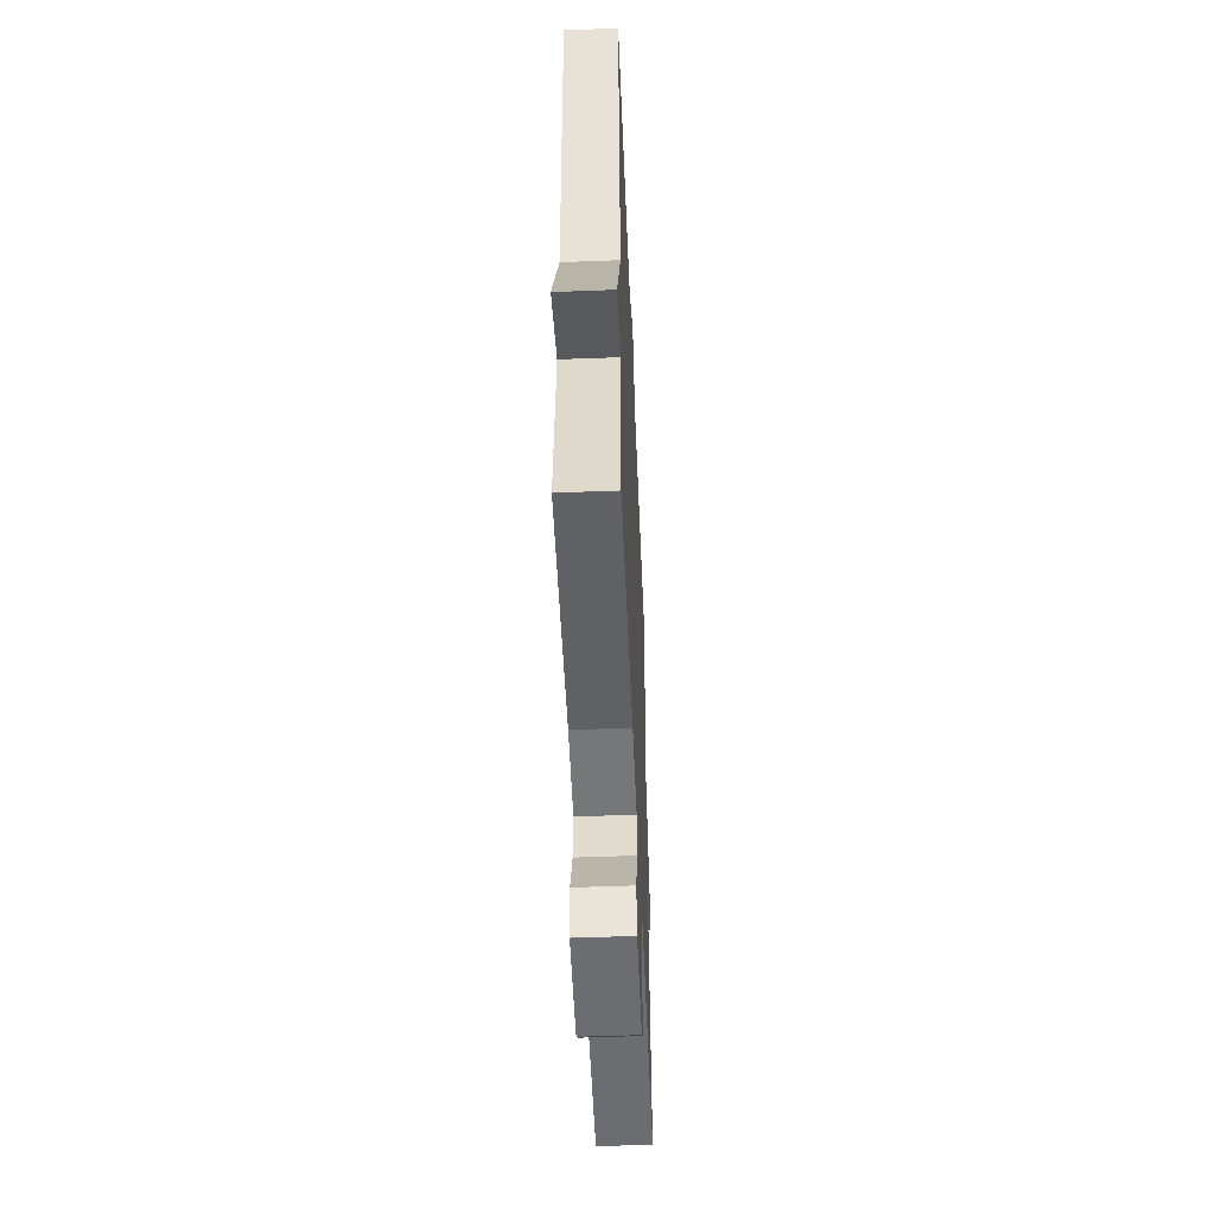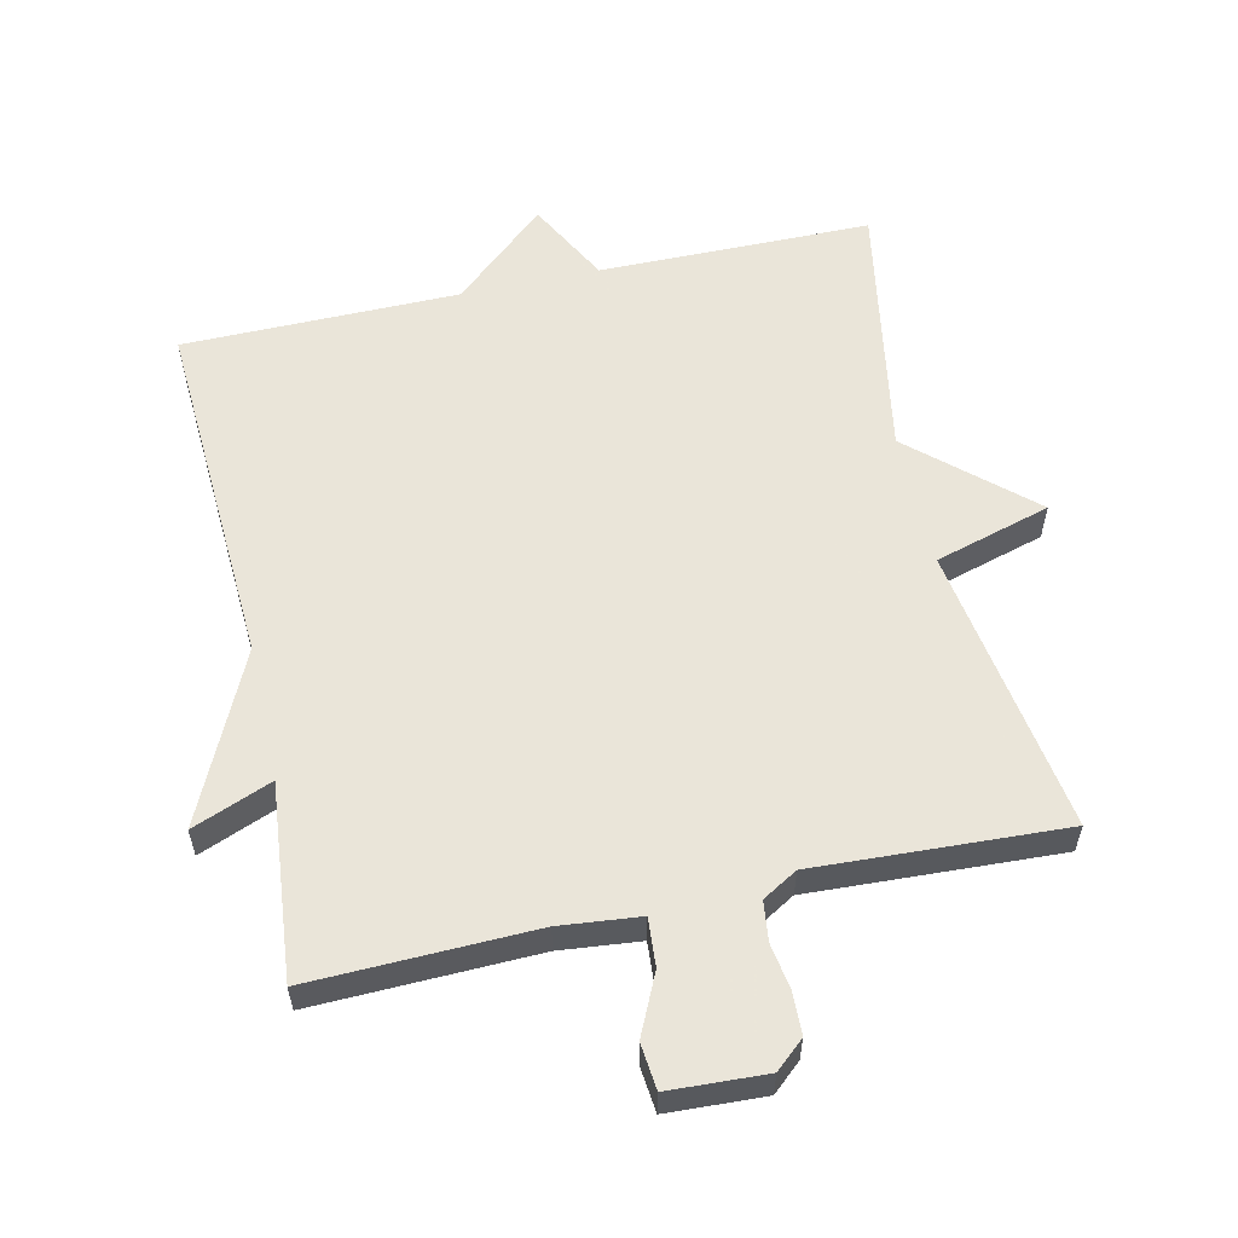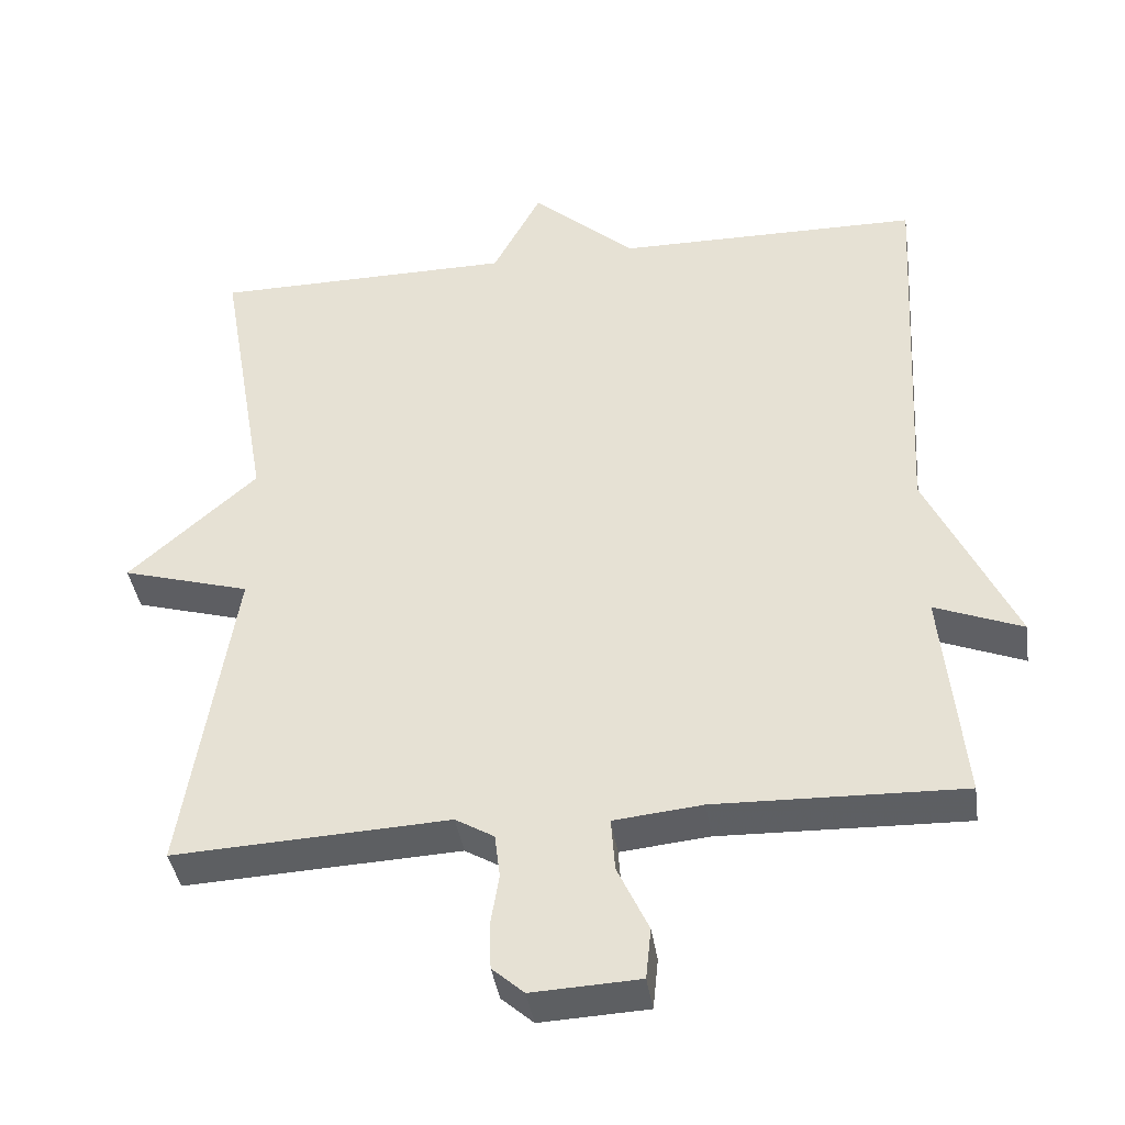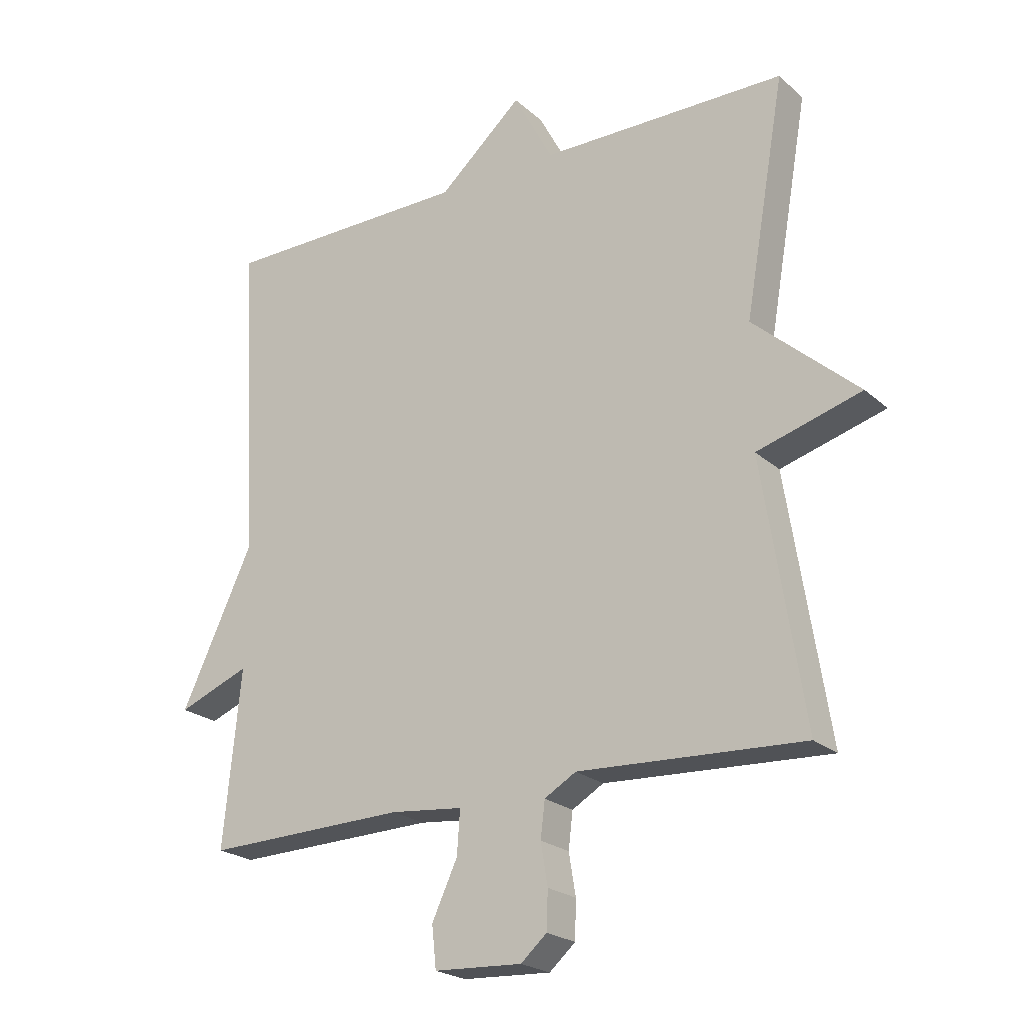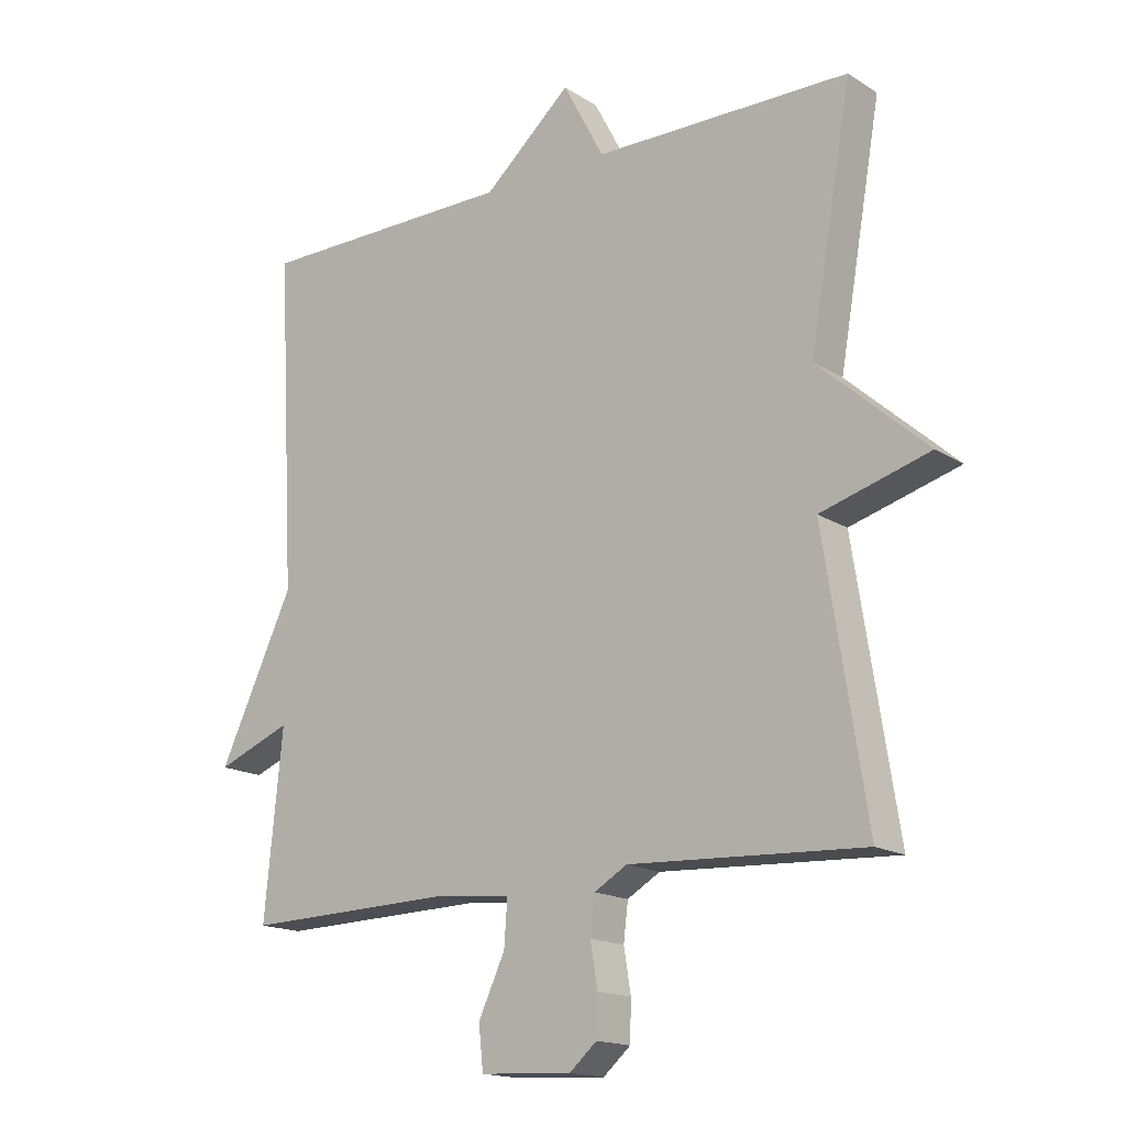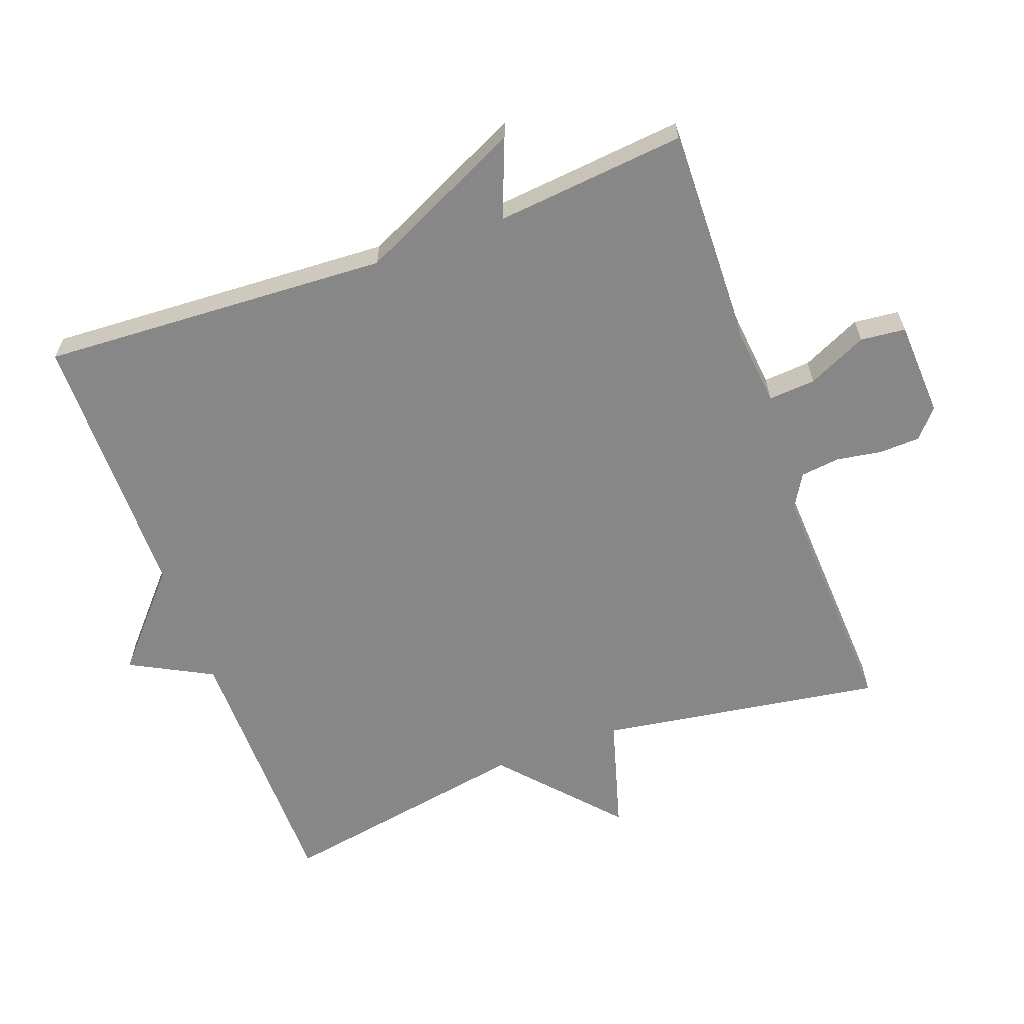
<metadata>
{"format":"obj","ext":"obj","renderer":"f3d","projection":"perspective","resolution":1024,"background":"white","views":[{"elev":-51.2,"azim":92.4,"up":"+Z"},{"elev":57.7,"azim":167.4,"up":"+Y"},{"elev":-39.9,"azim":8.4,"up":"+Z"},{"elev":-22.5,"azim":-145.6,"up":"+Z"},{"elev":-16.4,"azim":-141.7,"up":"+Z"},{"elev":-62.6,"azim":110.2,"up":"+Y"}]}
</metadata>
<code>
v -0.5 0.07 -0.5
v -0.434 0.07 -0.079
v -0.603 0.07 -0.03
v -0.434 0.07 0.121
v -0.5 0.07 0.5
v -0.103 0.07 0.503
v -0.039 0.07 0.624
v 0.097 0.07 0.503
v 0.5 0.07 0.5
v 0.472 0.07 -0.017
v 0.588 0.07 -0.263
v 0.472 0.07 -0.217
v 0.5 0.07 -0.5
v 0.174 0.07 -0.491
v 0.057 0.07 -0.503
v 0.062 0.07 -0.573
v 0.103 0.07 -0.661
v 0.096 0.07 -0.728
v -0.046 0.07 -0.735
v -0.088 0.07 -0.698
v -0.09 0.07 -0.637
v -0.079 0.07 -0.57
v -0.086 0.07 -0.512
v -0.137 0.07 -0.482
v -0.5 0 -0.5
v -0.434 0 -0.079
v -0.603 0 -0.03
v -0.434 0 0.121
v -0.5 0 0.5
v -0.103 0 0.503
v -0.039 0 0.624
v 0.097 0 0.503
v 0.5 0 0.5
v 0.472 0 -0.017
v 0.588 0 -0.263
v 0.472 0 -0.217
v 0.5 0 -0.5
v 0.174 0 -0.491
v 0.057 0 -0.503
v 0.062 0 -0.573
v 0.103 0 -0.661
v 0.096 0 -0.728
v -0.046 0 -0.735
v -0.088 0 -0.698
v -0.09 0 -0.637
v -0.079 0 -0.57
v -0.086 0 -0.512
v -0.137 0 -0.482
f 20 21 22
f 19 20 22
f 18 19 22
f 17 18 22
f 16 17 22
f 15 16 22 23
f 14 15 23 24
f 12 13 14 24
f 10 11 12
f 8 9 10
f 12 24 1
f 10 12 1
f 8 10 1
f 7 8 1
f 6 7 1
f 2 3 4
f 6 1 2
f 6 2 4
f 4 5 6
f 46 45 44
f 46 44 43
f 46 43 42
f 46 42 41
f 46 41 40
f 47 46 40 39
f 48 47 39 38
f 48 38 37 36
f 36 35 34
f 34 33 32
f 25 48 36
f 25 36 34
f 25 34 32
f 25 32 31
f 25 31 30
f 28 27 26
f 26 25 30
f 28 26 30
f 30 29 28
f 1 25 26 2
f 2 26 27 3
f 3 27 28 4
f 4 28 29 5
f 5 29 30 6
f 6 30 31 7
f 7 31 32 8
f 8 32 33 9
f 9 33 34 10
f 10 34 35 11
f 11 35 36 12
f 12 36 37 13
f 13 37 38 14
f 14 38 39 15
f 15 39 40 16
f 16 40 41 17
f 17 41 42 18
f 18 42 43 19
f 19 43 44 20
f 20 44 45 21
f 21 45 46 22
f 22 46 47 23
f 23 47 48 24
f 24 48 25 1

</code>
